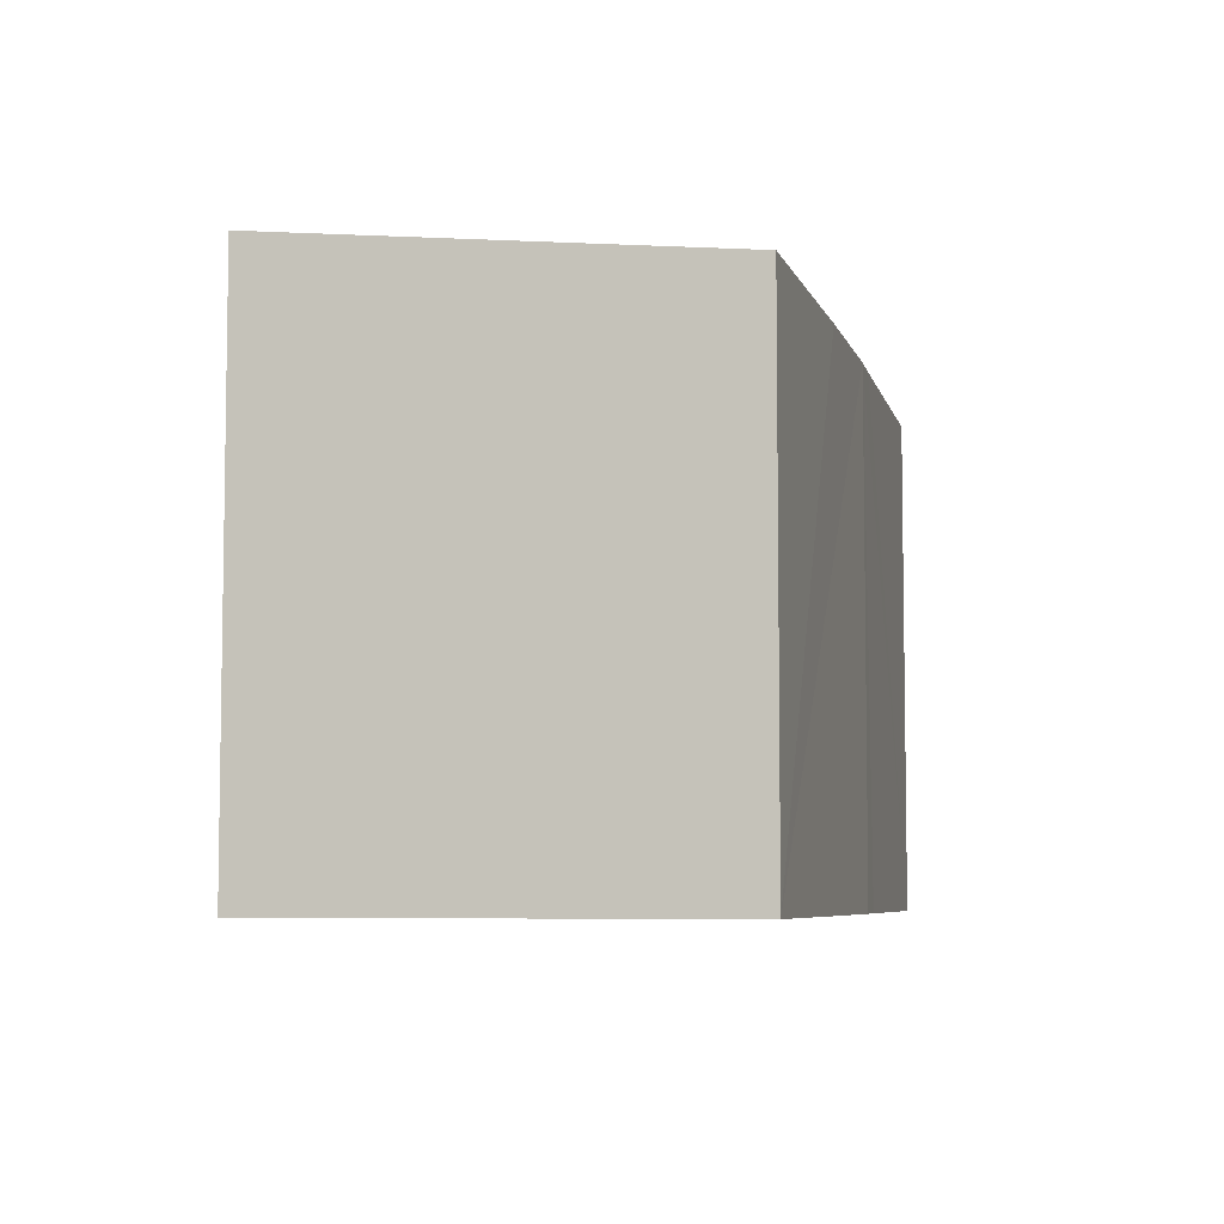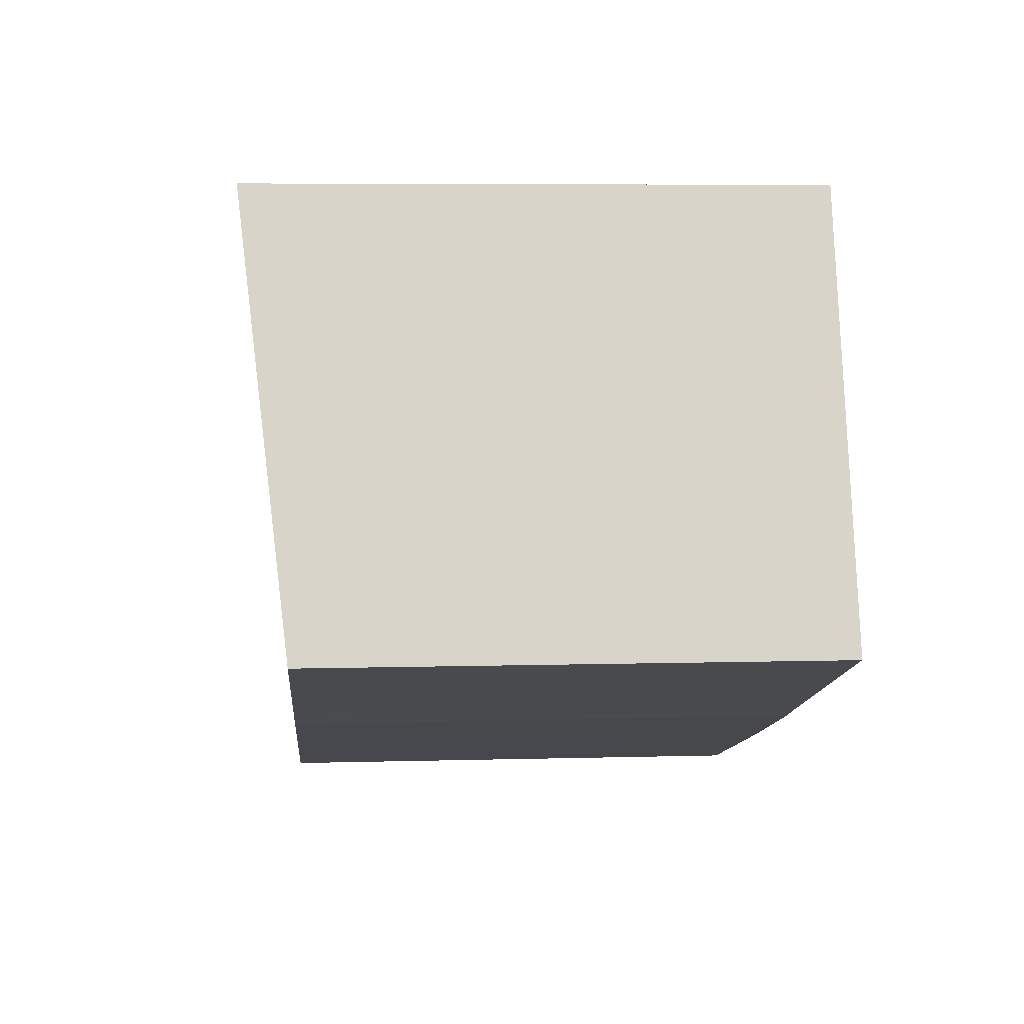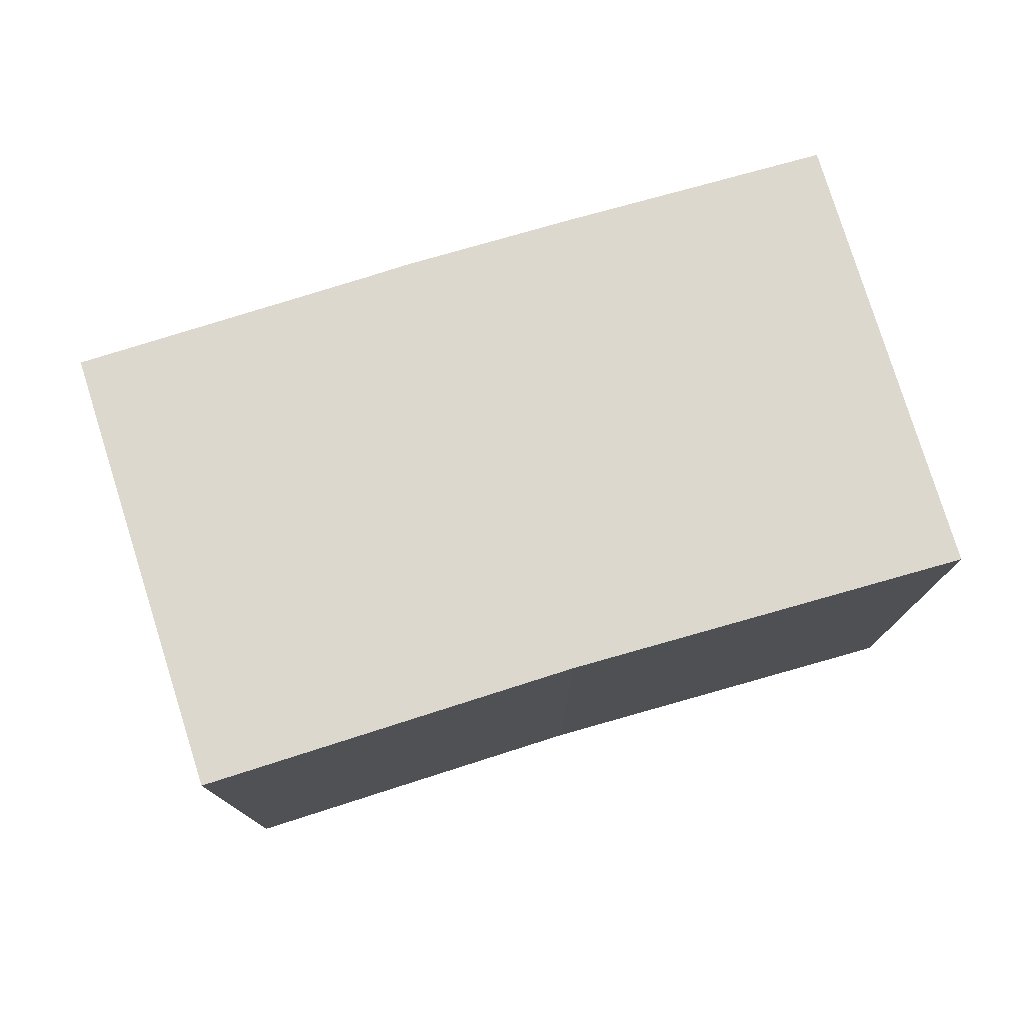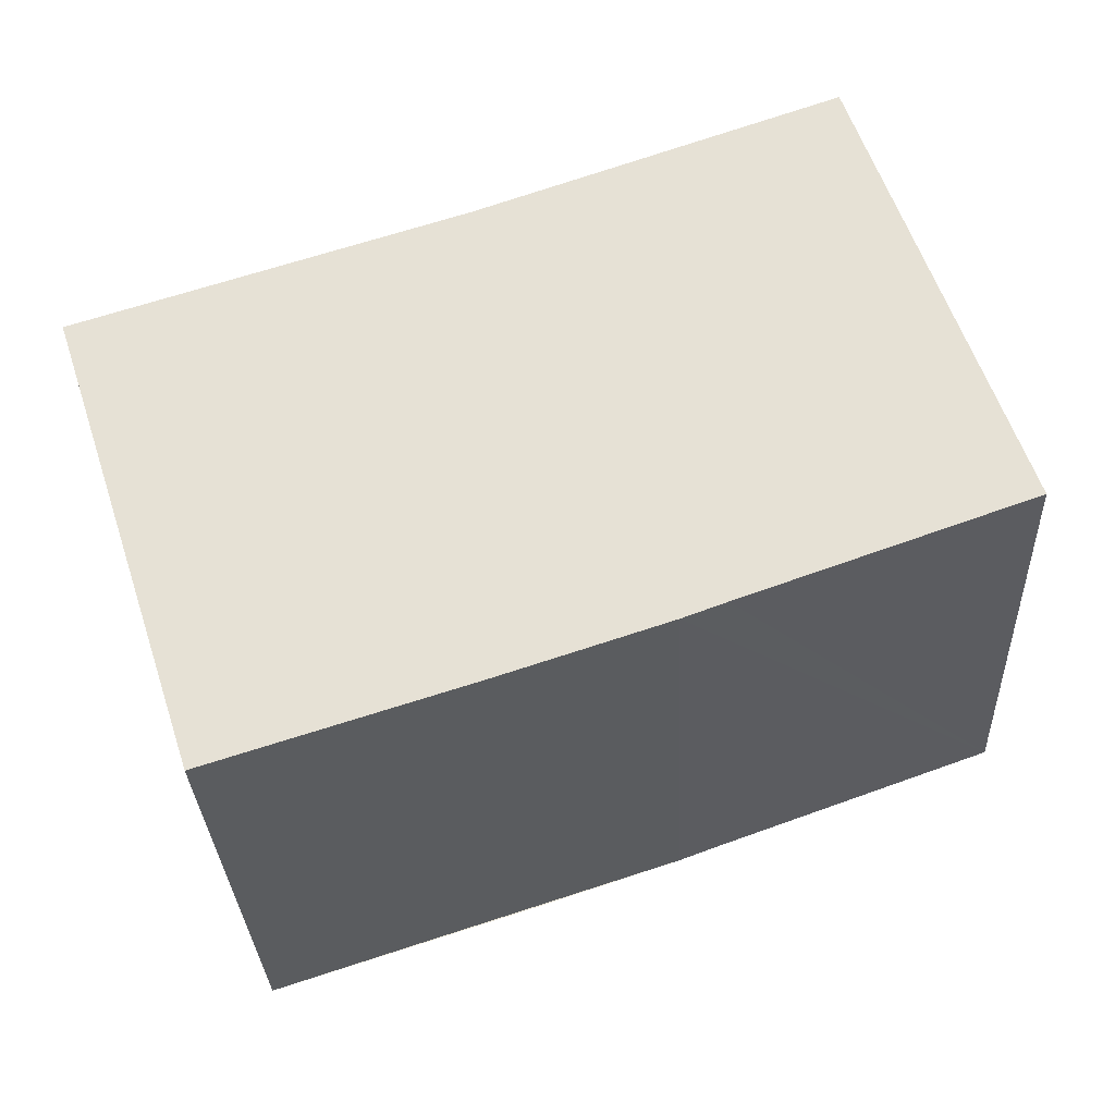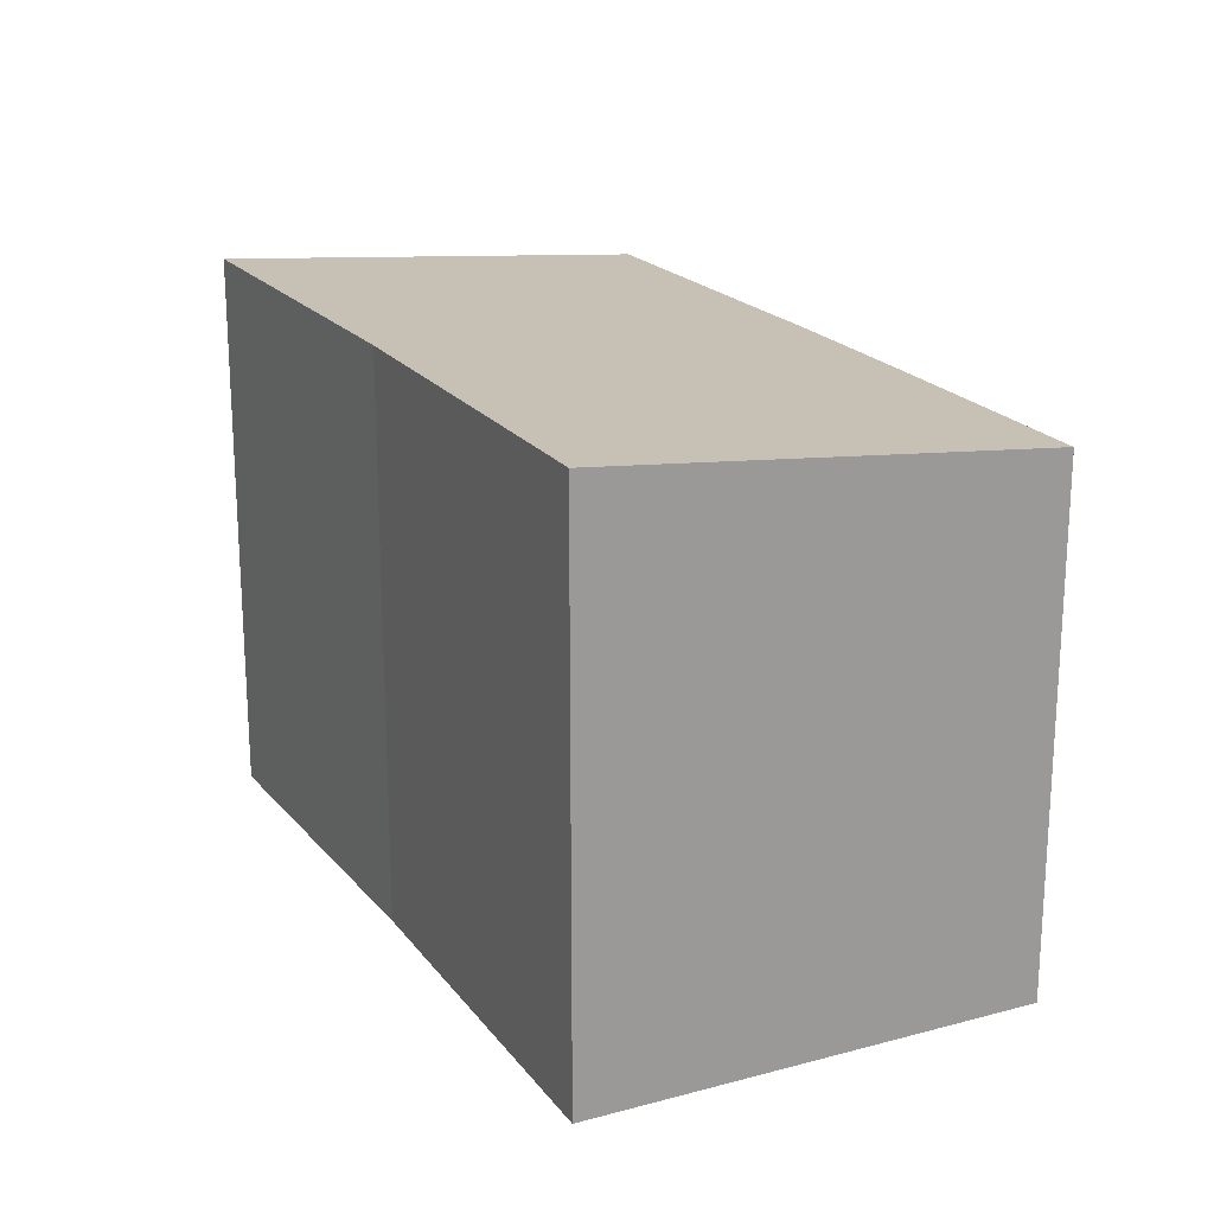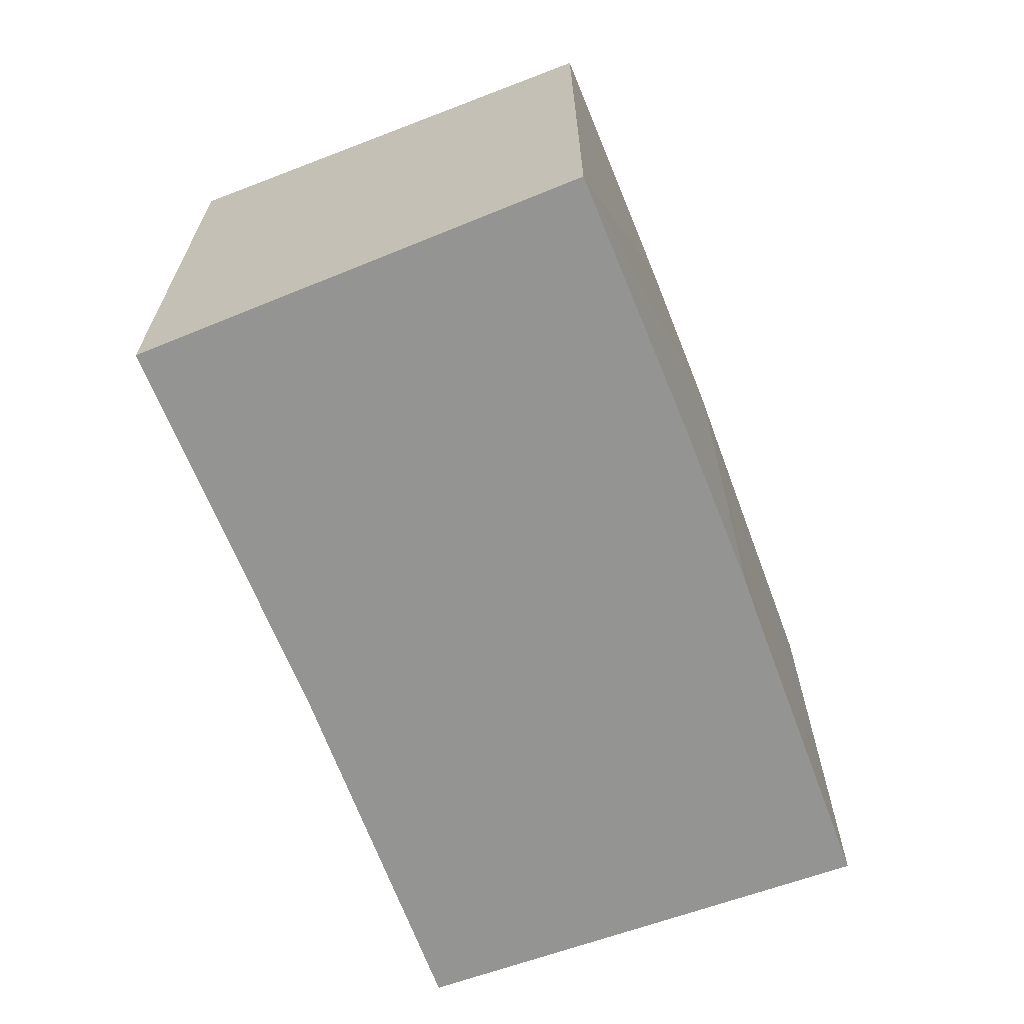
<metadata>
{"format":"obj","ext":"obj","renderer":"f3d","projection":"perspective","resolution":1024,"background":"white","views":[{"elev":-6.1,"azim":122.2,"up":"+Y"},{"elev":6.5,"azim":-94.7,"up":"+Z"},{"elev":77.5,"azim":2.3,"up":"+Y"},{"elev":-30.9,"azim":-177.5,"up":"+Z"},{"elev":20.6,"azim":81.9,"up":"+Y"},{"elev":-66.9,"azim":130.1,"up":"+Y"}]}
</metadata>
<code>
v  4.01 14 10.72
v  7.13 12.86 -2.569
v  0 12.88 7.884e-16
v  12.8 13.98 7.523
v  8.204 12.86 -2.968
v  8.62 12.86 -3.107
v  12.33 12.86 -4.344
v  18.42 12.88 -6.296
v  22.21 14 4.452
v  20.83 13.55 0.162
v  18.73 12.88 -6.395
v  4.01 -6.562e-16 10.72
v  0 0 0
v  12.8 -4.607e-16 7.523
v  22.21 -2.726e-16 4.452
v  18.73 3.916e-16 -6.395
v  20.83 -9.92e-18 0.162
v  7.13 1.573e-16 -2.569
v  8.204 1.817e-16 -2.968
v  18.42 3.855e-16 -6.296
v  12.33 2.66e-16 -4.344
v  8.62 1.902e-16 -3.107
g defaultobject
f 1 2 3
f 2 1 4
f 2 4 5
f 5 4 6
f 6 4 7
f 7 4 8
f 8 4 9
f 8 9 10
f 8 10 11
f 3 12 1
f 12 3 13
f 12 4 1
f 4 12 14
f 4 15 9
f 15 4 14
f 15 10 9
f 10 15 11
f 11 15 16
f 16 15 17
f 2 13 3
f 13 2 5
f 13 5 18
f 18 5 19
f 16 8 11
f 8 16 7
f 7 16 6
f 6 16 5
f 5 16 19
f 19 16 20
f 19 20 21
f 19 21 22
f 14 17 15
f 17 14 16
f 16 14 20
f 20 14 21
f 21 14 12
f 21 12 22
f 22 12 19
f 19 12 18
f 18 12 13

</code>
